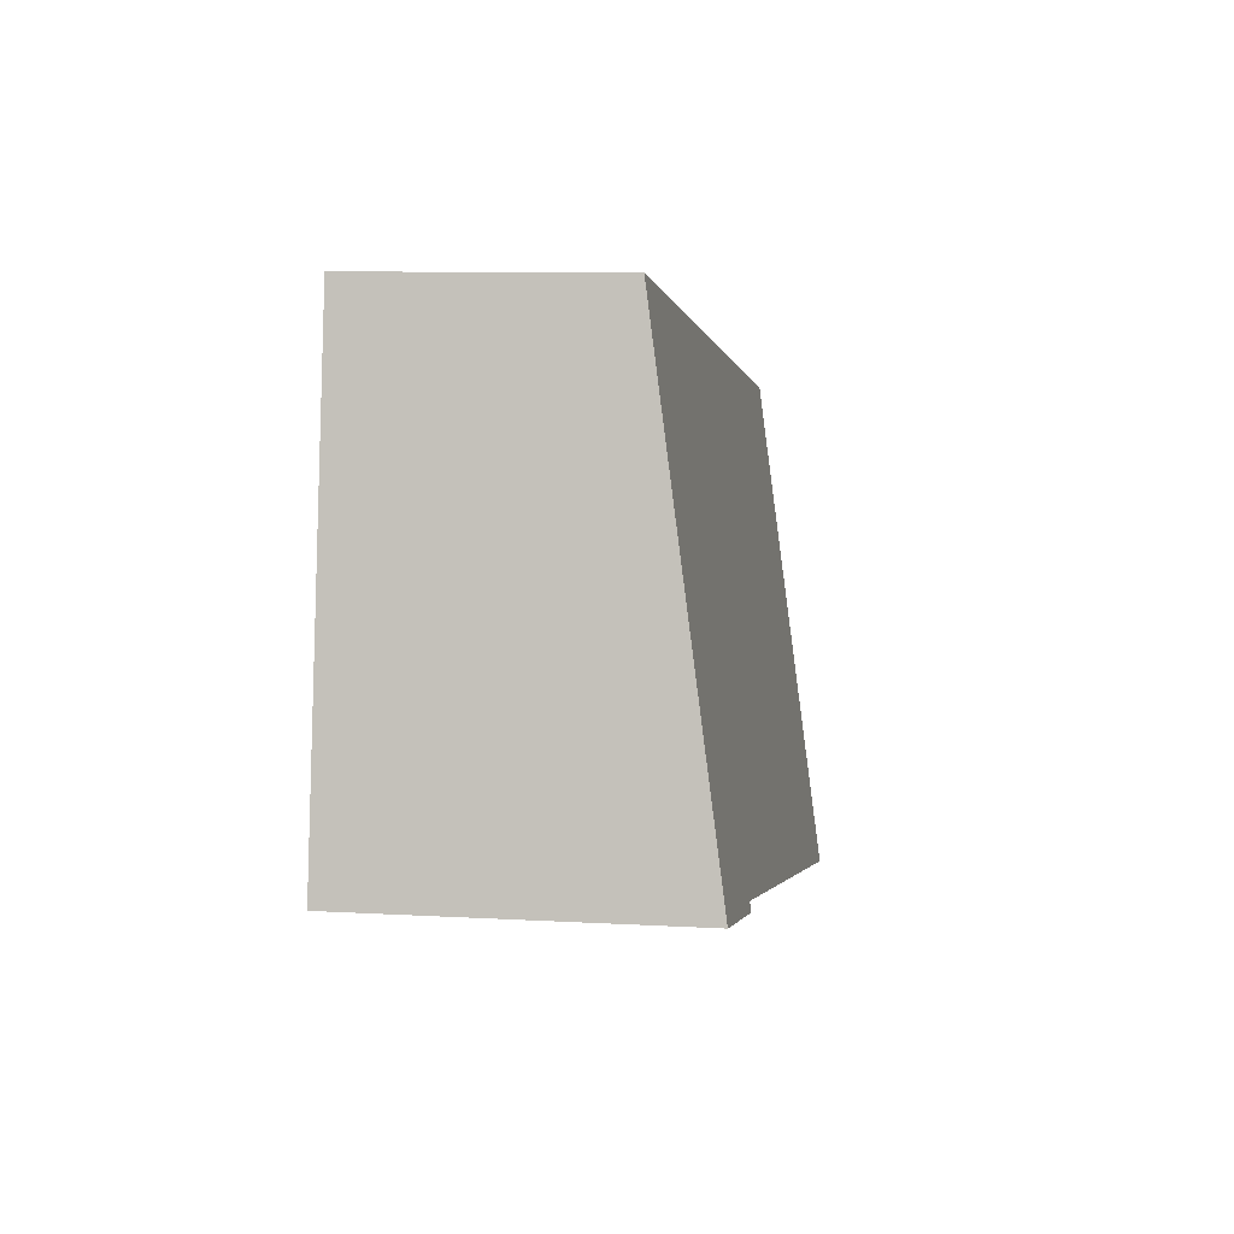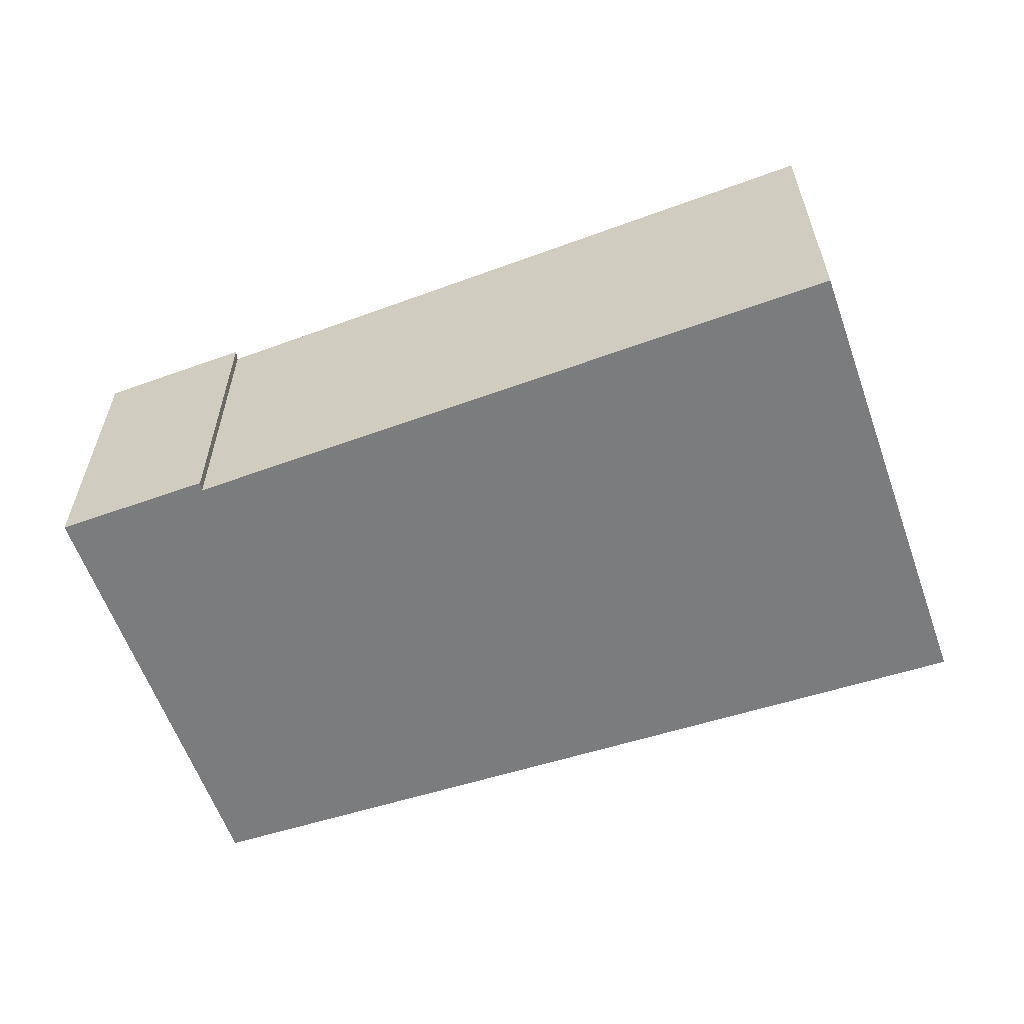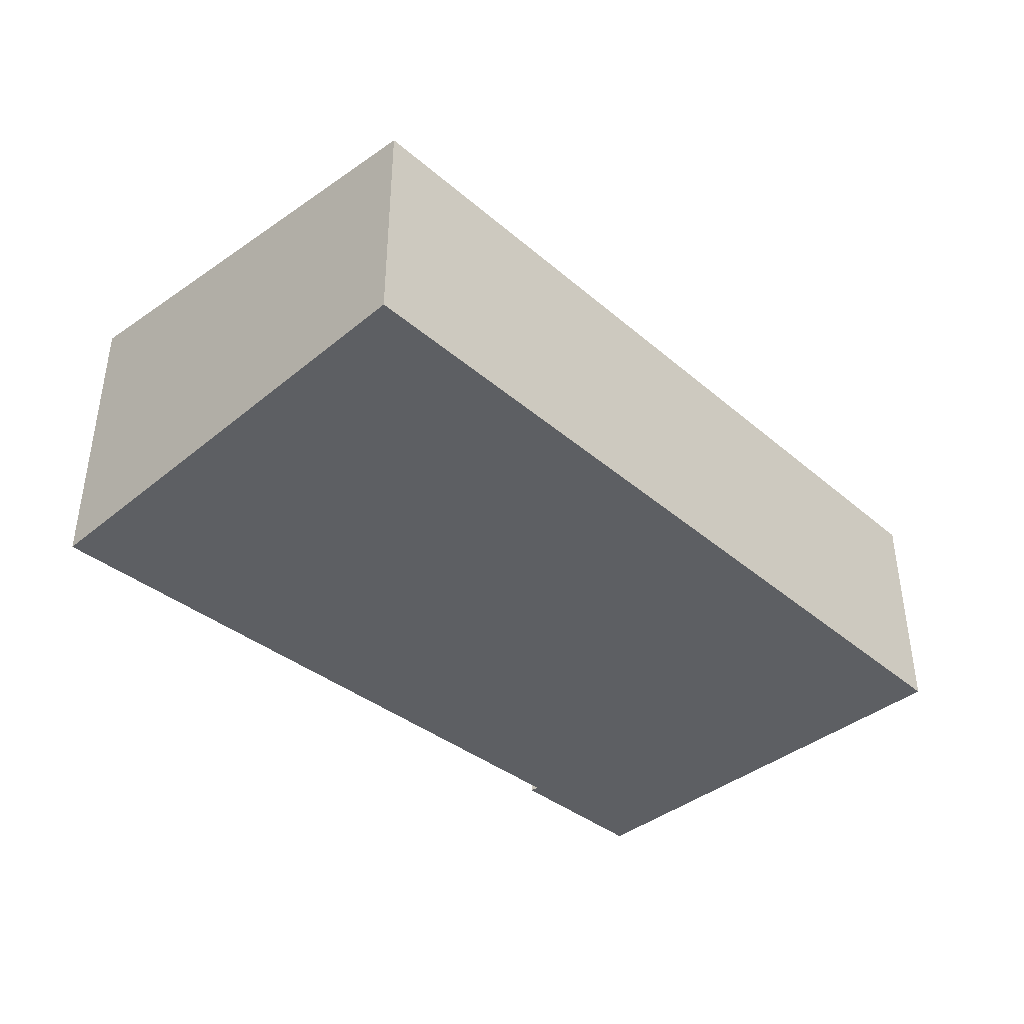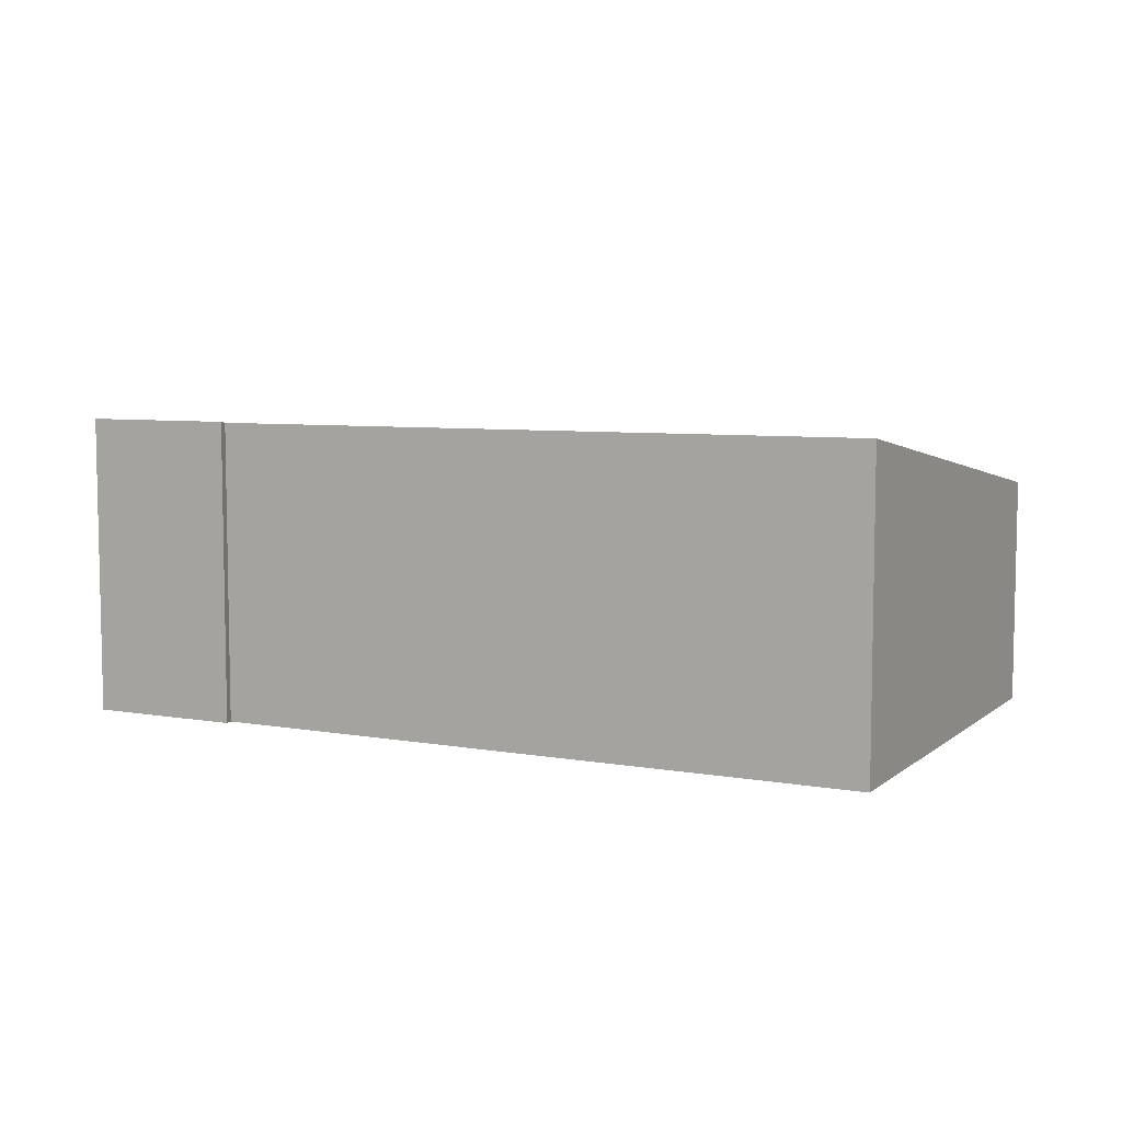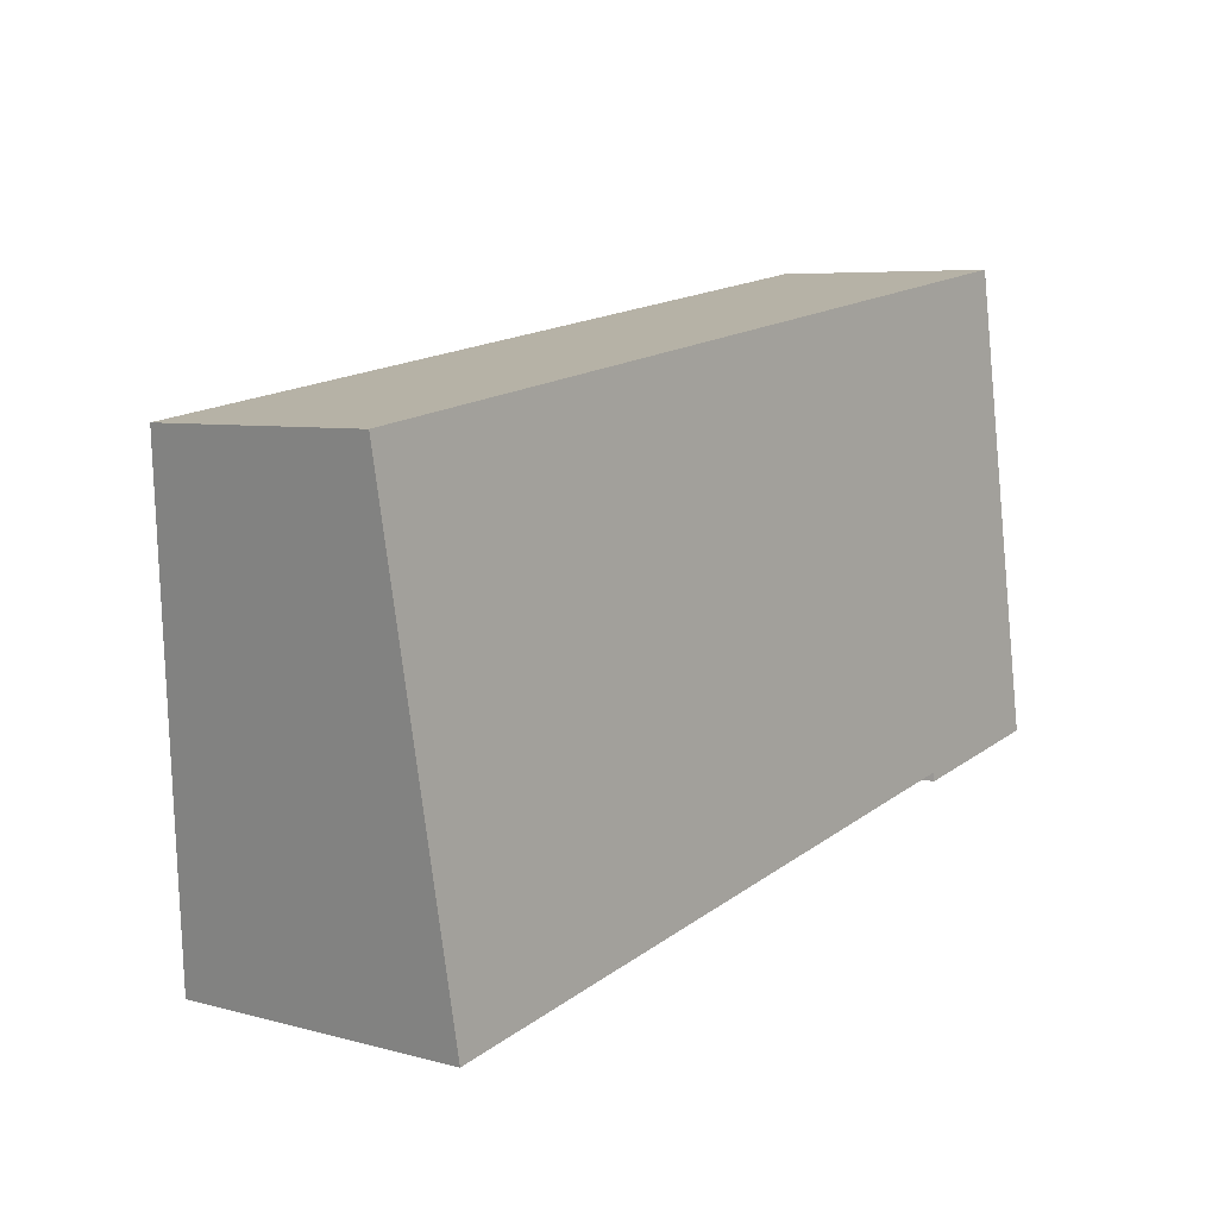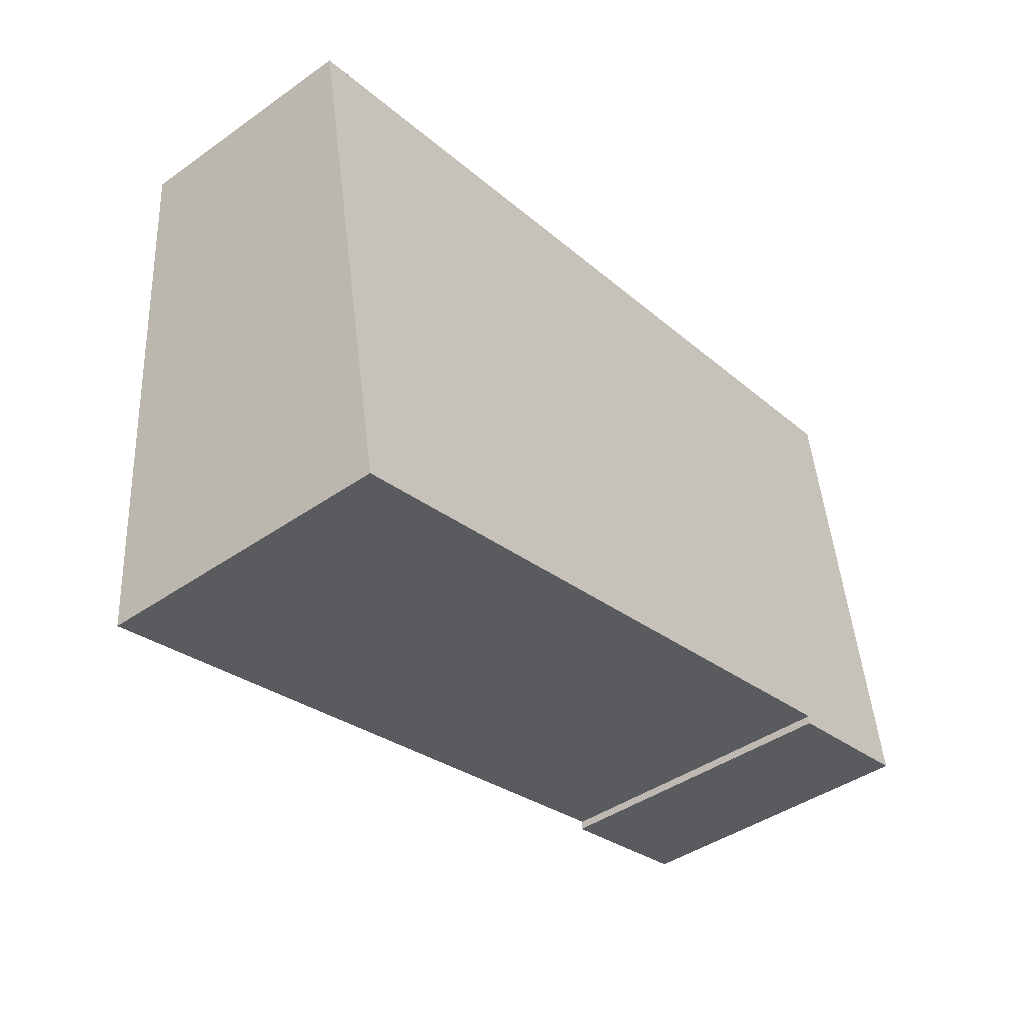
<metadata>
{"format":"obj","ext":"obj","renderer":"f3d","projection":"perspective","resolution":1024,"background":"white","views":[{"elev":8.6,"azim":98.9,"up":"+Z"},{"elev":-58.7,"azim":-170.8,"up":"+Y"},{"elev":-40.2,"azim":-55.2,"up":"+Y"},{"elev":7.1,"azim":-164.2,"up":"+Y"},{"elev":6.1,"azim":-50.8,"up":"+Z"},{"elev":-42.6,"azim":-50.0,"up":"+Z"}]}
</metadata>
<code>
v  0.741 2.699 -3.964
v  6.74 2.707 -3.08
v  0.8 2.749 -4.28
v  0 2.077 1.272e-16
v  7.44 2.077 1.16
v  7.278 2.716 -3.055
v  8.12 2.711 -2.89
v  6.791 2.719 -3.15
v  6.74 2.719 -3.16
v  6.74 1.935e-16 -3.16
v  8.12 1.77e-16 -2.89
v  7.278 1.871e-16 -3.055
v  6.791 1.929e-16 -3.15
v  0.8 2.621e-16 -4.28
v  6.74 1.886e-16 -3.08
v  0 0 0
v  0.741 2.427e-16 -3.964
v  7.44 -7.103e-17 1.16
g defaultobject
f 1 2 3
f 2 1 4
f 2 4 5
f 2 5 6
f 6 5 7
f 2 8 9
f 8 2 6
f 6 9 8
f 9 6 10
f 10 6 7
f 10 7 11
f 10 11 12
f 10 12 13
f 2 14 3
f 14 2 15
f 10 2 9
f 2 10 15
f 14 1 3
f 1 14 4
f 4 14 16
f 16 14 17
f 16 5 4
f 5 16 18
f 5 11 7
f 11 5 18
f 13 15 10
f 17 18 16
f 18 17 14
f 18 14 15
f 18 15 13
f 18 13 12
f 18 12 11

</code>
